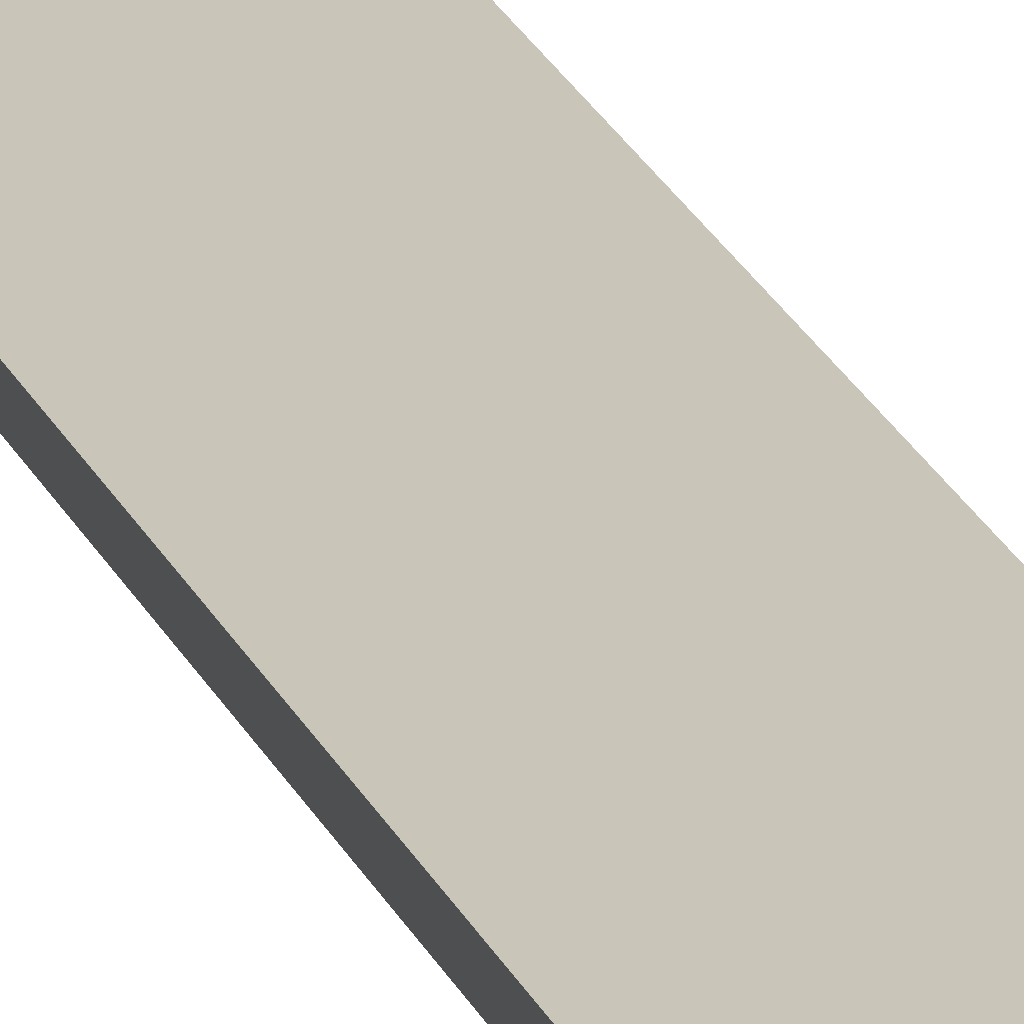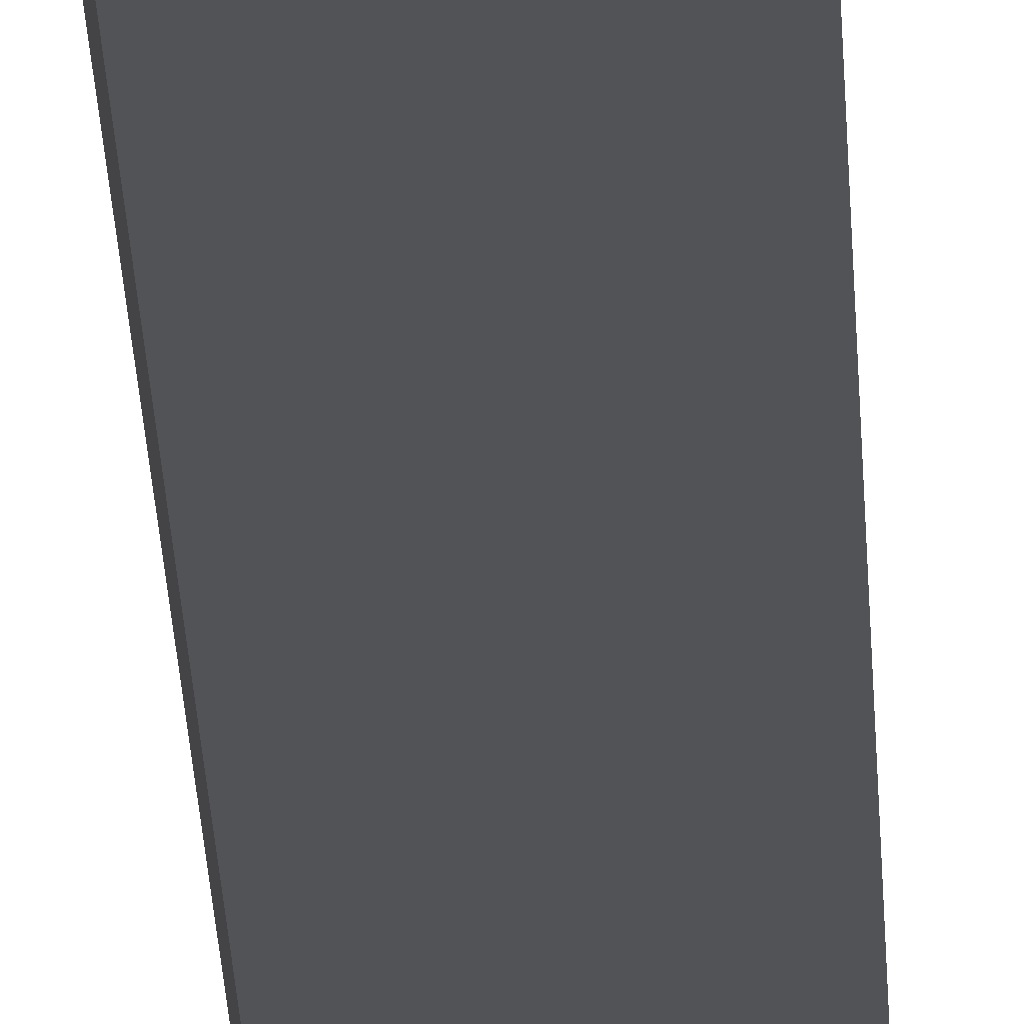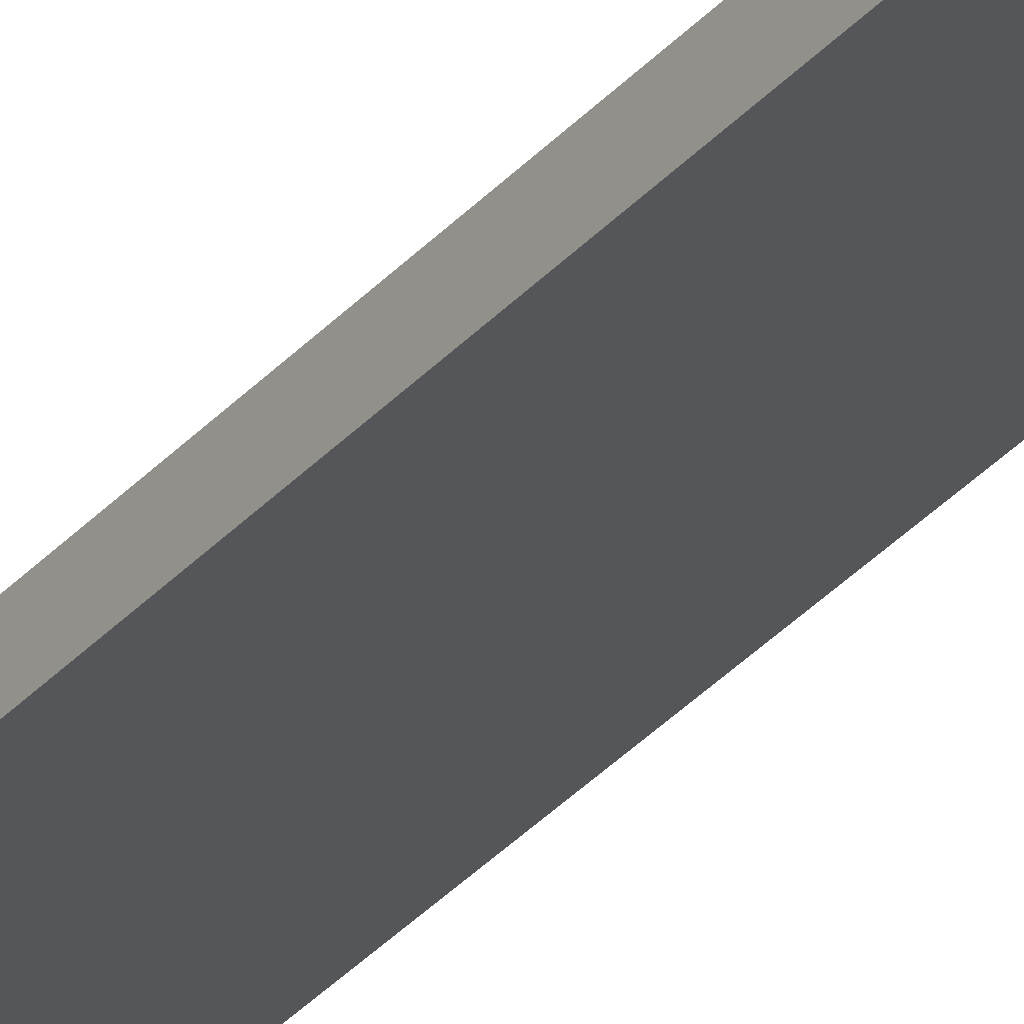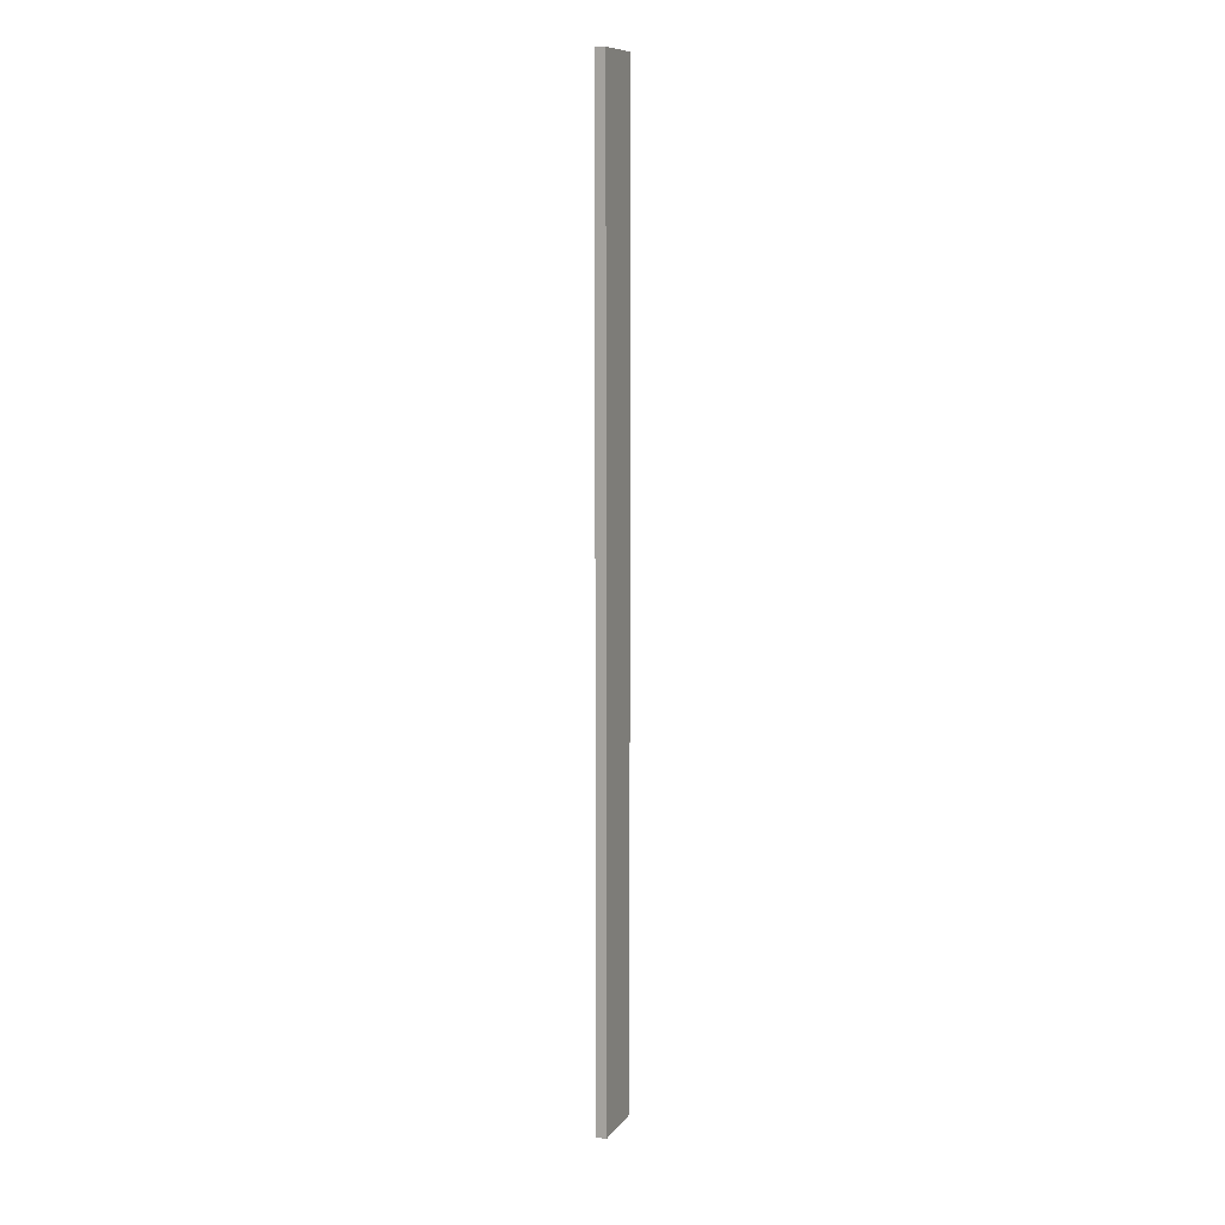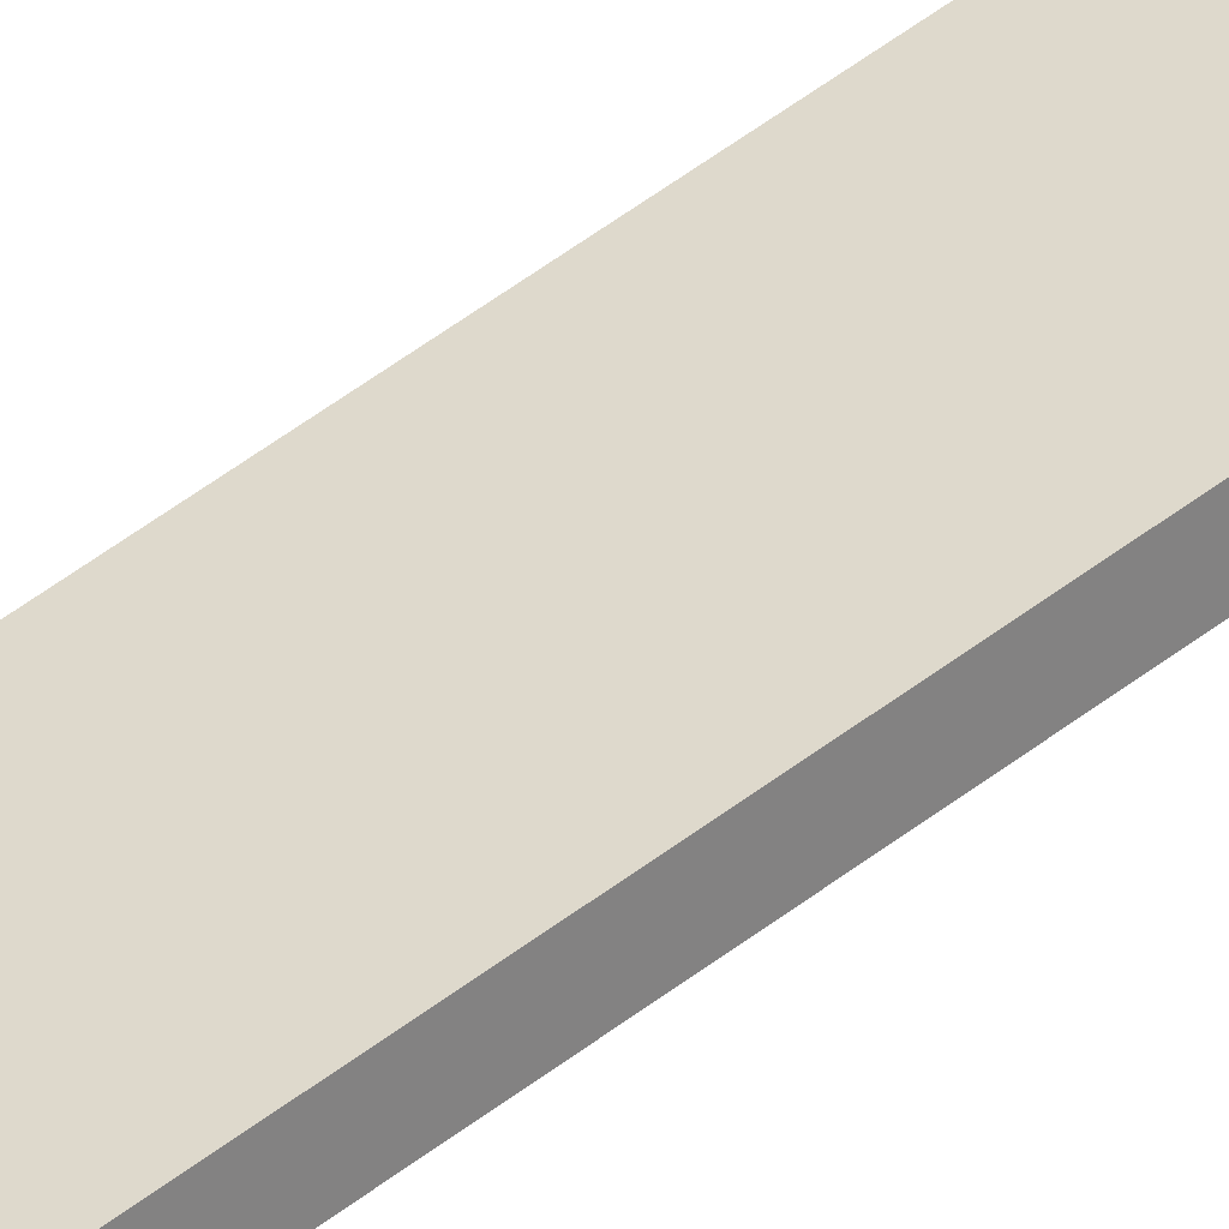
<metadata>
{"format":"obj","ext":"obj","renderer":"f3d","projection":"perspective","resolution":1024,"background":"white","views":[{"elev":19.1,"azim":163.9,"up":"+Z"},{"elev":-18.1,"azim":-178.3,"up":"+Z"},{"elev":-35.3,"azim":144.3,"up":"+Z"},{"elev":10.3,"azim":124.6,"up":"+Y"},{"elev":47.5,"azim":-131.8,"up":"+Z"}]}
</metadata>
<code>
v  1.531 25.28 -0.077
v  0 25.28 1.548e-15
v  0.067 25.28 0.281
v  1.469 25.28 -0.337
v  0 0 0
v  0.067 -1.721e-17 0.281
v  1.531 4.715e-18 -0.077
v  1.469 2.064e-17 -0.337
g defaultobject
f 1 2 3
f 2 1 4
f 5 3 2
f 3 5 6
f 6 1 3
f 1 6 7
f 7 4 1
f 4 7 8
f 8 2 4
f 2 8 5
f 8 6 5
f 6 8 7

</code>
